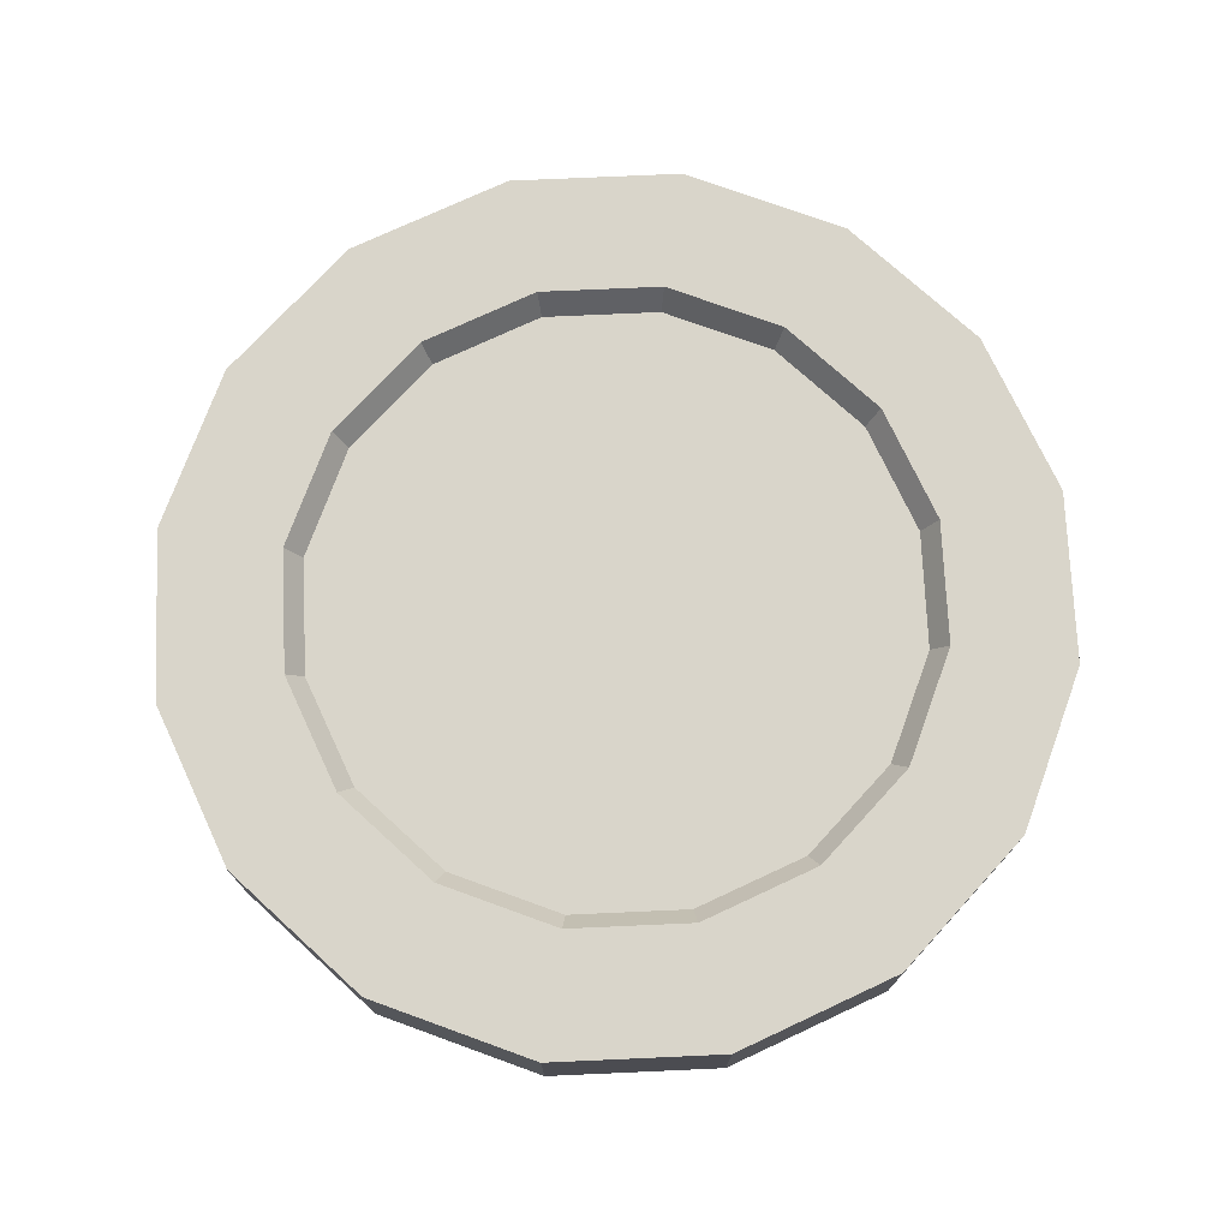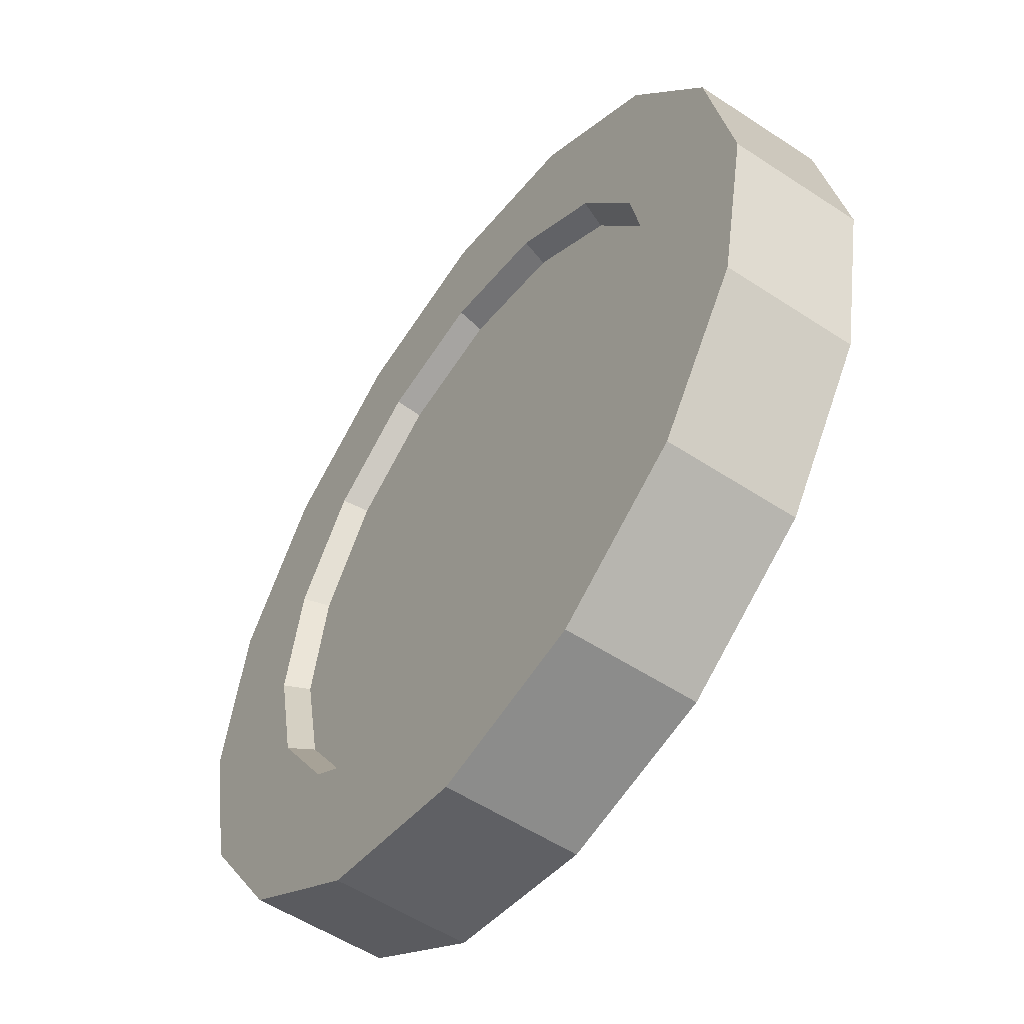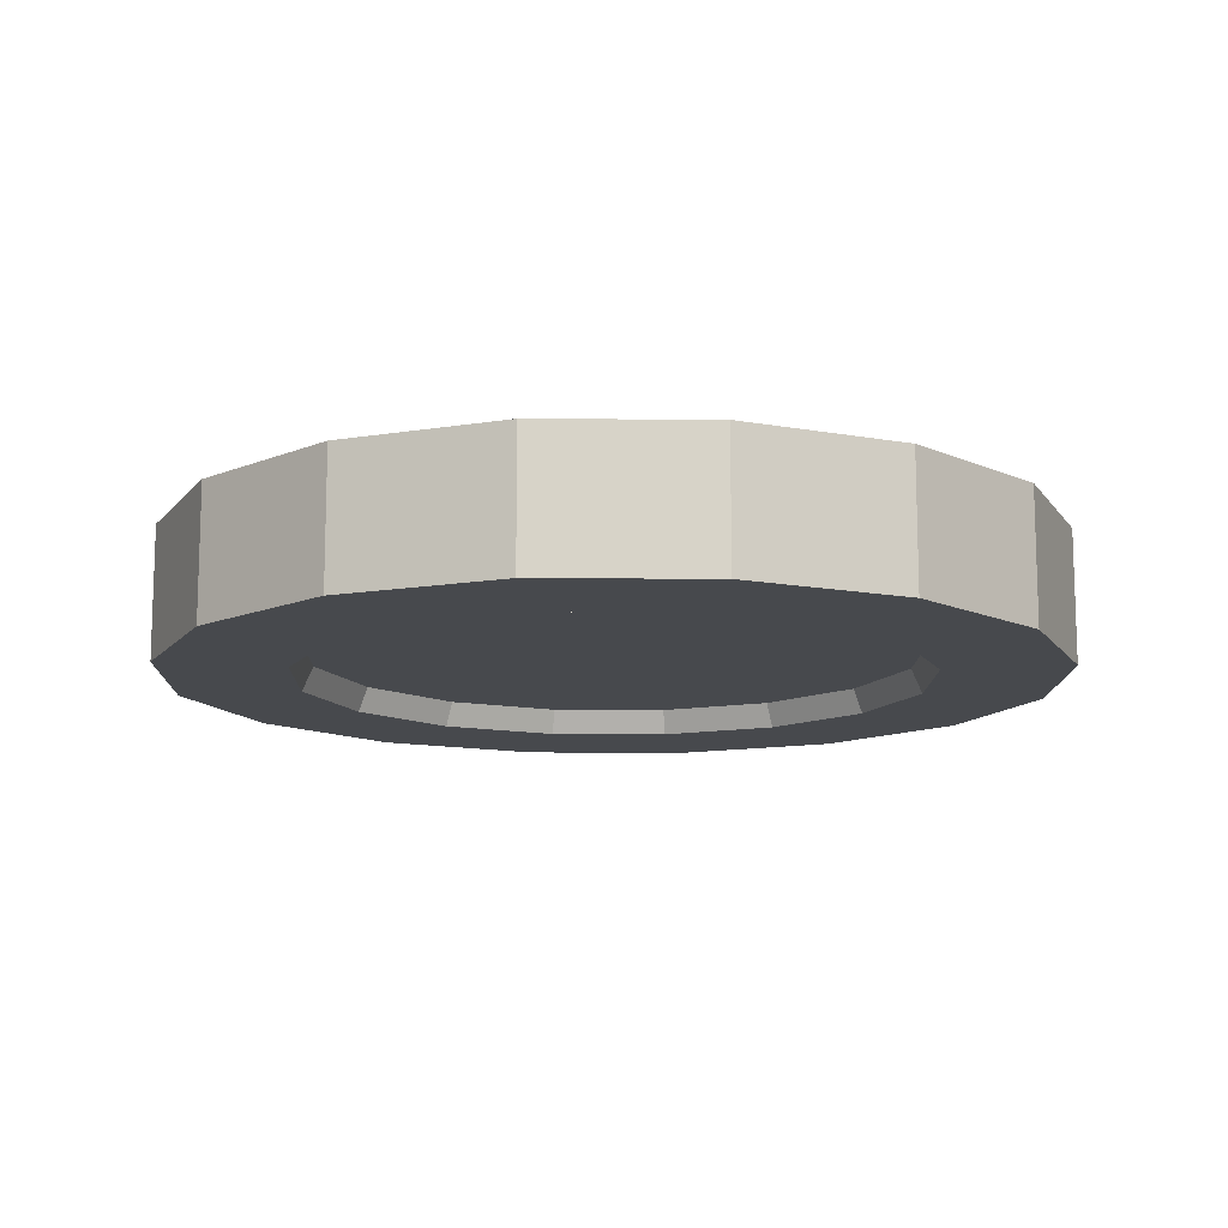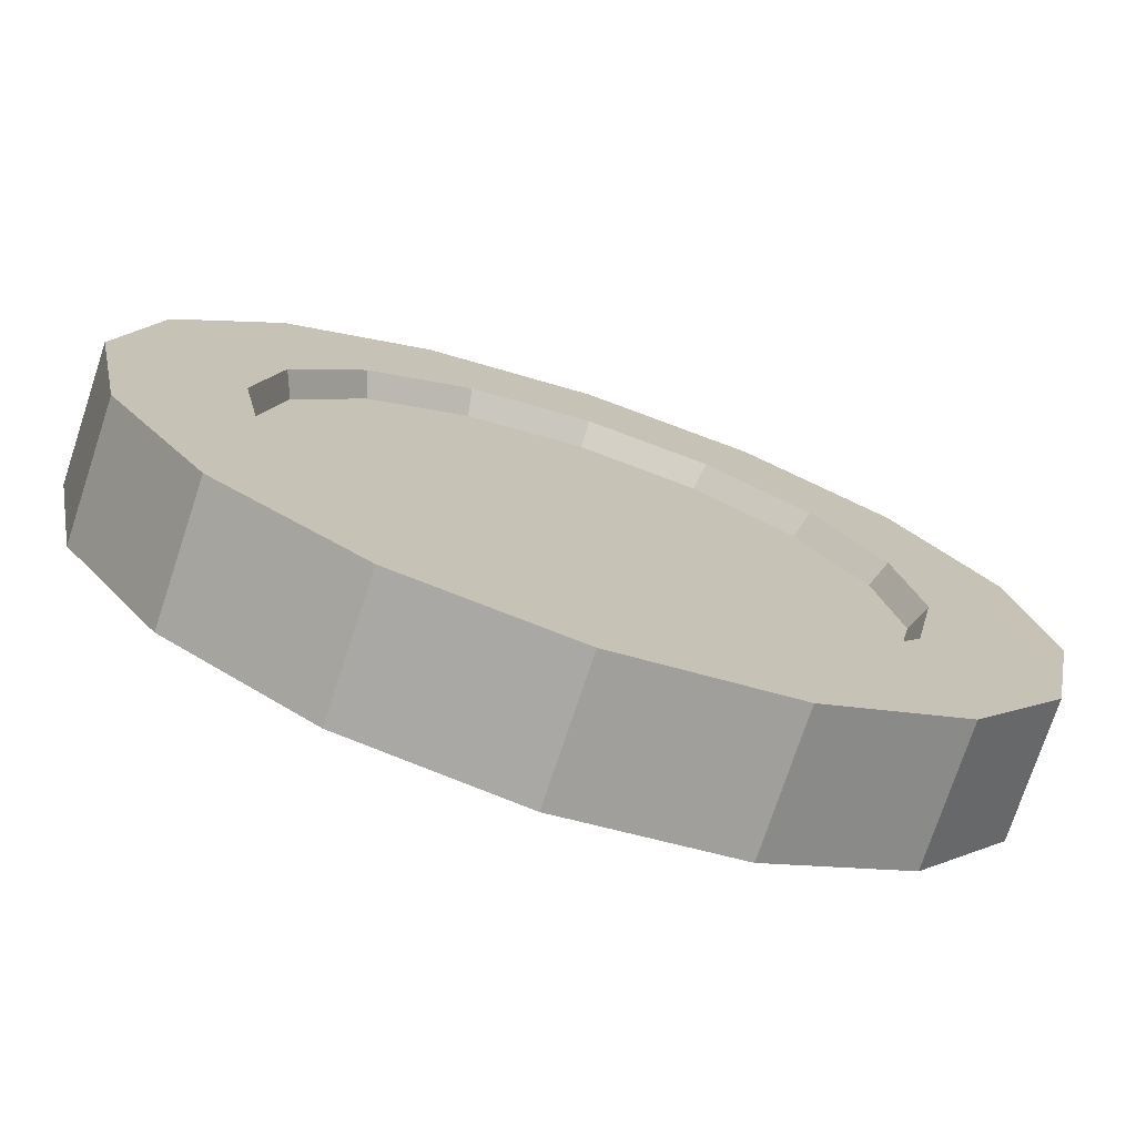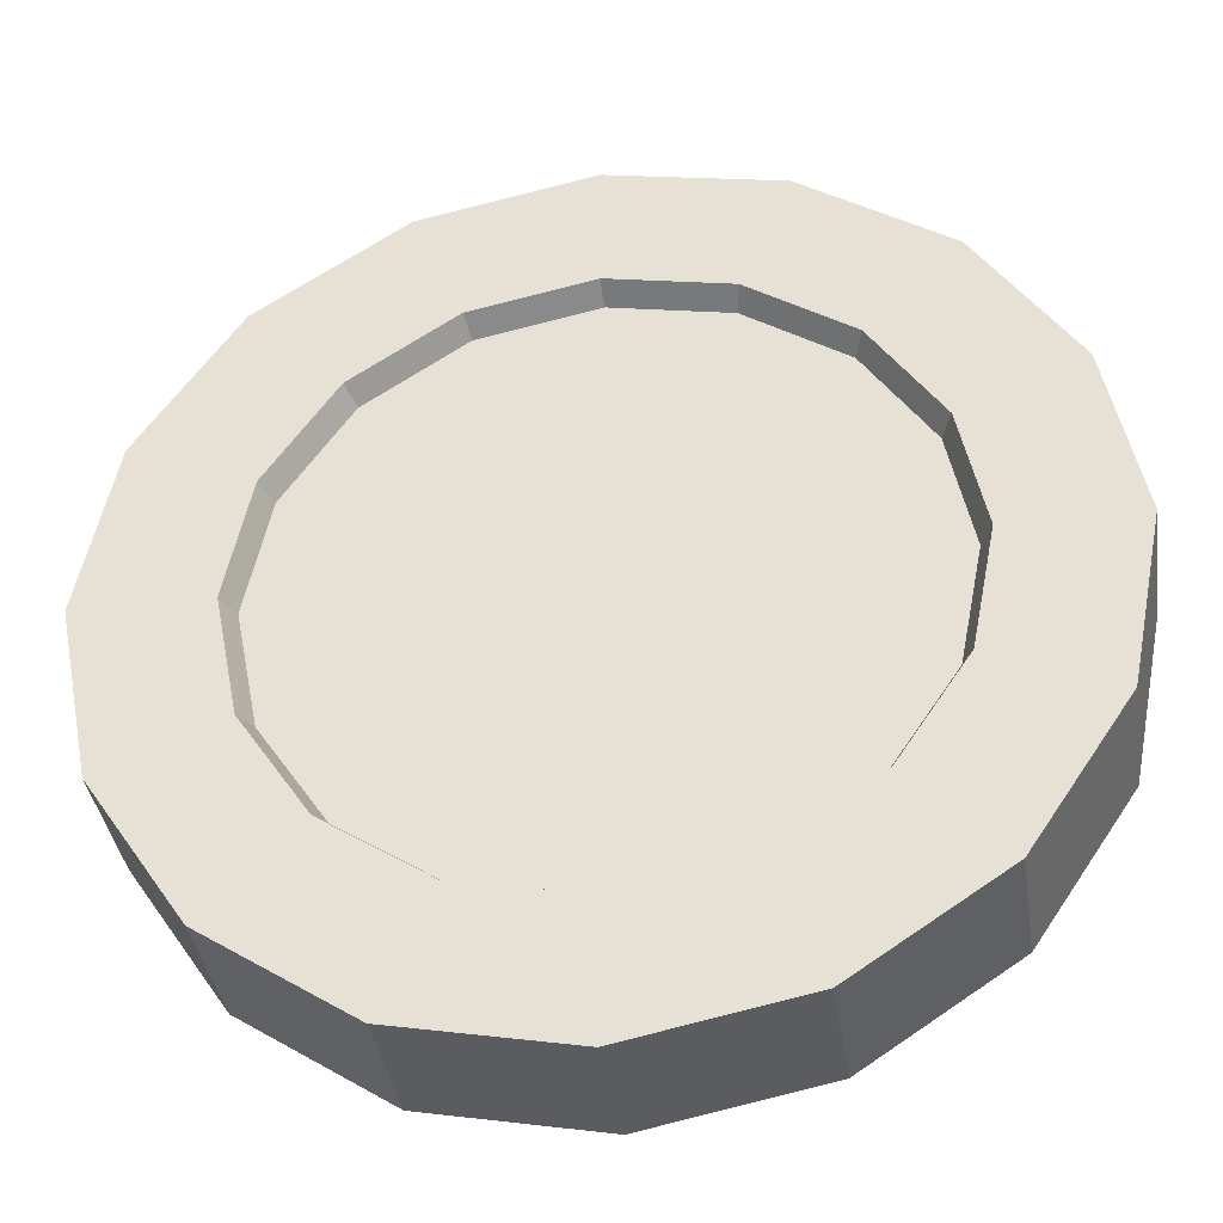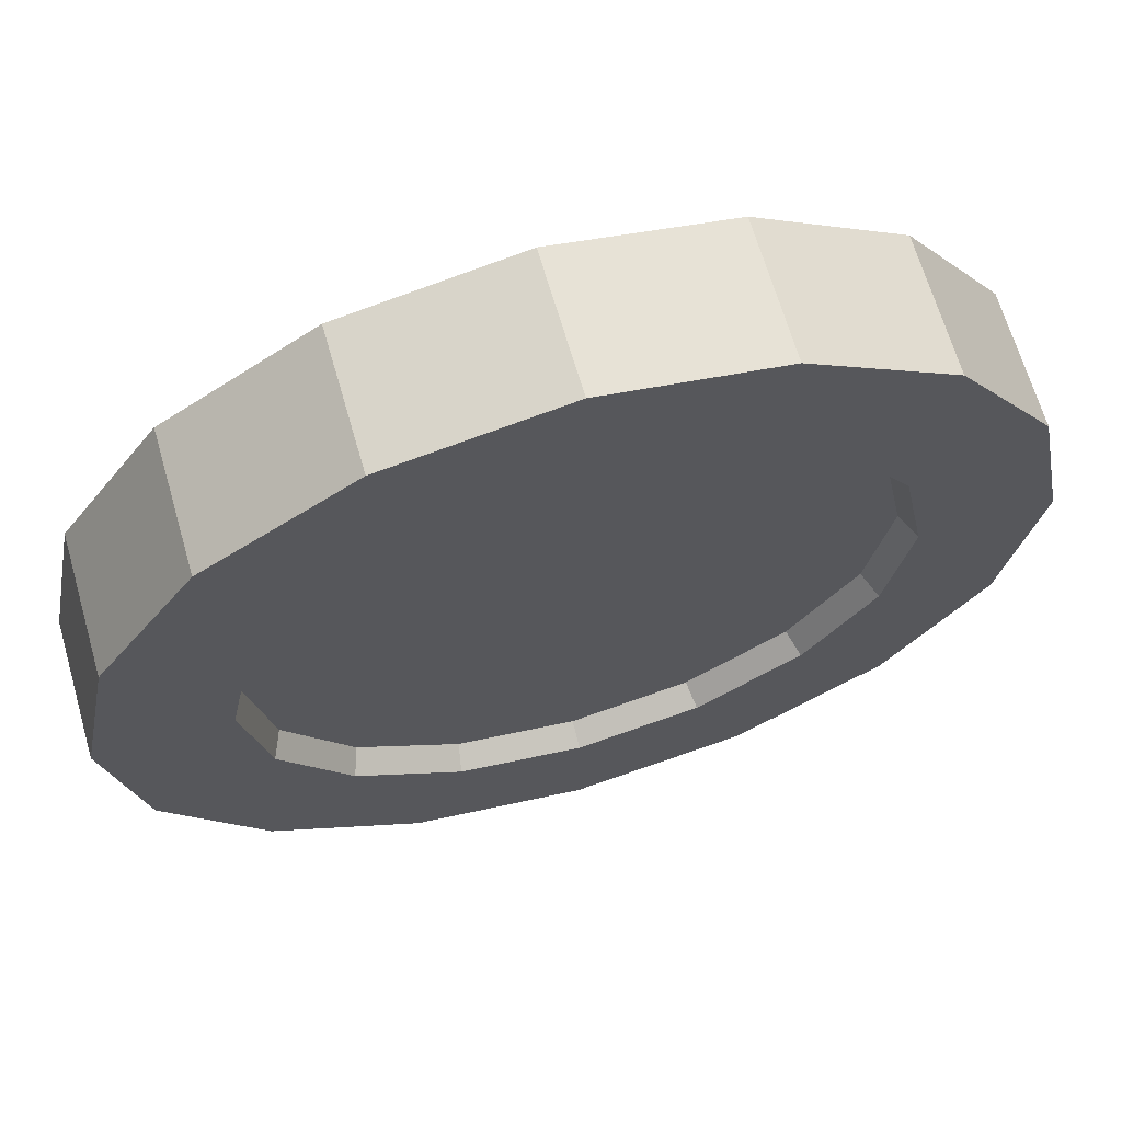
<metadata>
{"format":"obj","ext":"obj","renderer":"f3d","projection":"perspective","resolution":1024,"background":"white","views":[{"elev":74.4,"azim":31.2,"up":"+Z"},{"elev":-54.4,"azim":-125.0,"up":"+Y"},{"elev":-12.4,"azim":32.7,"up":"+Z"},{"elev":-74.5,"azim":161.7,"up":"+Y"},{"elev":-37.8,"azim":-171.5,"up":"+Y"},{"elev":66.3,"azim":163.9,"up":"+Y"}]}
</metadata>
<code>
g default
v 0.3085 0.6449 -0.03662
v 0.2343 0.7561 -0.03662
v 0.1231 0.8303 -0.03662
v -0.008001 0.8564 -0.03662
v -0.1391 0.8303 -0.03662
v -0.2503 0.7561 -0.03662
v -0.3245 0.6449 -0.03662
v -0.3506 0.5138 -0.03662
v -0.3245 0.3827 -0.03662
v -0.2503 0.2715 -0.03662
v -0.1391 0.1973 -0.03662
v -0.008002 0.1712 -0.03662
v 0.1231 0.1973 -0.03662
v 0.2343 0.2715 -0.03662
v 0.3085 0.3827 -0.03662
v 0.3346 0.5138 -0.03662
v 0.4539 0.7051 -0.06473
v 0.3456 0.8673 -0.06473
v 0.1833 0.9757 -0.06473
v -0.008001 1.014 -0.06473
v -0.1993 0.9757 -0.06473
v -0.3616 0.8673 -0.06473
v -0.4699 0.7051 -0.06473
v -0.508 0.5138 -0.06473
v -0.4699 0.3225 -0.06473
v -0.3616 0.1602 -0.06473
v -0.1993 0.05185 -0.06473
v -0.008002 0.01379 -0.06473
v 0.1833 0.05185 -0.06473
v 0.3456 0.1602 -0.06473
v 0.4539 0.3225 -0.06473
v 0.492 0.5138 -0.06473
v 0.4539 0.7051 0.08527
v 0.3456 0.8673 0.08527
v 0.1833 0.9757 0.08527
v -0.008001 1.014 0.08527
v -0.1993 0.9757 0.08527
v -0.3616 0.8673 0.08527
v -0.4699 0.7051 0.08527
v -0.508 0.5138 0.08527
v -0.4699 0.3225 0.08527
v -0.3616 0.1602 0.08527
v -0.1993 0.05185 0.08527
v -0.008002 0.01379 0.08527
v 0.1833 0.05185 0.08527
v 0.3456 0.1602 0.08527
v 0.4539 0.3225 0.08527
v 0.492 0.5138 0.08527
v 0.3085 0.6449 0.05716
v 0.2343 0.7561 0.05716
v 0.1231 0.8303 0.05716
v -0.008001 0.8564 0.05716
v -0.1391 0.8303 0.05716
v -0.2503 0.7561 0.05716
v -0.3245 0.6449 0.05716
v -0.3506 0.5138 0.05716
v -0.3245 0.3827 0.05716
v -0.2503 0.2715 0.05716
v -0.1391 0.1973 0.05716
v -0.008002 0.1712 0.05716
v 0.1231 0.1973 0.05716
v 0.2343 0.2715 0.05716
v 0.3085 0.3827 0.05716
v 0.3346 0.5138 0.05716
v 0.2477 0.7695 0.08527
v 0.1304 0.8479 0.08527
v -0.008001 0.8754 0.08527
v -0.1464 0.8479 0.08527
v -0.2637 0.7695 0.08527
v -0.3421 0.6522 0.08527
v -0.3696 0.5138 0.08527
v -0.3421 0.3754 0.08527
v -0.2637 0.2581 0.08527
v -0.1464 0.1797 0.08527
v -0.008002 0.1522 0.08527
v 0.1304 0.1797 0.08527
v 0.2477 0.2581 0.08527
v 0.3261 0.3754 0.08527
v 0.3536 0.5138 0.08527
v 0.3261 0.6522 0.08527
v 0.3201 0.6497 -0.06473
v 0.3472 0.5138 -0.06473
v 0.3201 0.3779 -0.06473
v 0.2431 0.2627 -0.06473
v 0.1279 0.1857 -0.06473
v -0.008002 0.1586 -0.06473
v -0.1439 0.1857 -0.06473
v -0.2591 0.2627 -0.06473
v -0.3361 0.3779 -0.06473
v -0.3632 0.5138 -0.06473
v -0.3361 0.6497 -0.06473
v -0.2591 0.7649 -0.06473
v -0.1439 0.8419 -0.06473
v -0.008001 0.869 -0.06473
v 0.1279 0.8419 -0.06473
v 0.2431 0.7649 -0.06473
g pCylinder1
f 1 2 81
f 81 2 96
f 2 3 96
f 96 3 95
f 3 4 95
f 95 4 94
f 4 5 94
f 94 5 93
f 5 6 93
f 93 6 92
f 6 7 92
f 92 7 91
f 7 8 91
f 91 8 90
f 8 9 90
f 90 9 89
f 9 10 89
f 89 10 88
f 10 11 88
f 88 11 87
f 11 12 87
f 87 12 86
f 12 13 86
f 86 13 85
f 13 14 85
f 85 14 84
f 14 15 84
f 84 15 83
f 15 16 83
f 83 16 82
f 16 1 82
f 82 1 81
f 18 34 17
f 17 34 33
f 35 34 19
f 19 34 18
f 36 35 20
f 20 35 19
f 37 36 21
f 21 36 20
f 38 37 22
f 22 37 21
f 39 38 23
f 23 38 22
f 40 39 24
f 24 39 23
f 41 40 25
f 25 40 24
f 42 41 26
f 26 41 25
f 43 42 27
f 27 42 26
f 44 43 28
f 28 43 27
f 45 44 29
f 29 44 28
f 46 45 30
f 30 45 29
f 47 46 31
f 31 46 30
f 48 47 32
f 32 47 31
f 33 48 17
f 17 48 32
f 80 65 49
f 49 65 50
f 65 66 50
f 50 66 51
f 66 67 51
f 51 67 52
f 67 68 52
f 52 68 53
f 68 69 53
f 53 69 54
f 69 70 54
f 54 70 55
f 70 71 55
f 55 71 56
f 71 72 56
f 56 72 57
f 72 73 57
f 57 73 58
f 73 74 58
f 58 74 59
f 74 75 59
f 59 75 60
f 75 76 60
f 60 76 61
f 76 77 61
f 61 77 62
f 77 78 62
f 62 78 63
f 78 79 63
f 63 79 64
f 79 80 64
f 64 80 49
f 15 14 16
f 14 13 16
f 13 12 16
f 12 11 16
f 11 10 16
f 10 9 16
f 9 8 16
f 8 7 16
f 7 6 16
f 6 5 16
f 5 4 16
f 4 3 16
f 3 2 16
f 2 1 16
f 64 49 63
f 49 50 63
f 50 51 63
f 51 52 63
f 52 53 63
f 53 54 63
f 54 55 63
f 55 56 63
f 56 57 63
f 57 58 63
f 58 59 63
f 59 60 63
f 60 61 63
f 61 62 63
f 34 35 65
f 65 35 66
f 35 36 66
f 66 36 67
f 36 37 67
f 67 37 68
f 37 38 68
f 68 38 69
f 38 39 69
f 69 39 70
f 39 40 70
f 70 40 71
f 40 41 71
f 71 41 72
f 41 42 72
f 72 42 73
f 42 43 73
f 73 43 74
f 43 44 74
f 74 44 75
f 44 45 75
f 75 45 76
f 45 46 76
f 76 46 77
f 46 47 77
f 77 47 78
f 47 48 78
f 78 48 79
f 48 33 79
f 79 33 80
f 33 34 80
f 80 34 65
f 82 81 32
f 32 81 17
f 83 82 31
f 31 82 32
f 84 83 30
f 30 83 31
f 85 84 29
f 29 84 30
f 86 85 28
f 28 85 29
f 87 86 27
f 27 86 28
f 88 87 26
f 26 87 27
f 89 88 25
f 25 88 26
f 90 89 24
f 24 89 25
f 91 90 23
f 23 90 24
f 92 91 22
f 22 91 23
f 93 92 21
f 21 92 22
f 94 93 20
f 20 93 21
f 95 94 19
f 19 94 20
f 96 95 18
f 18 95 19
f 81 96 17
f 17 96 18

</code>
